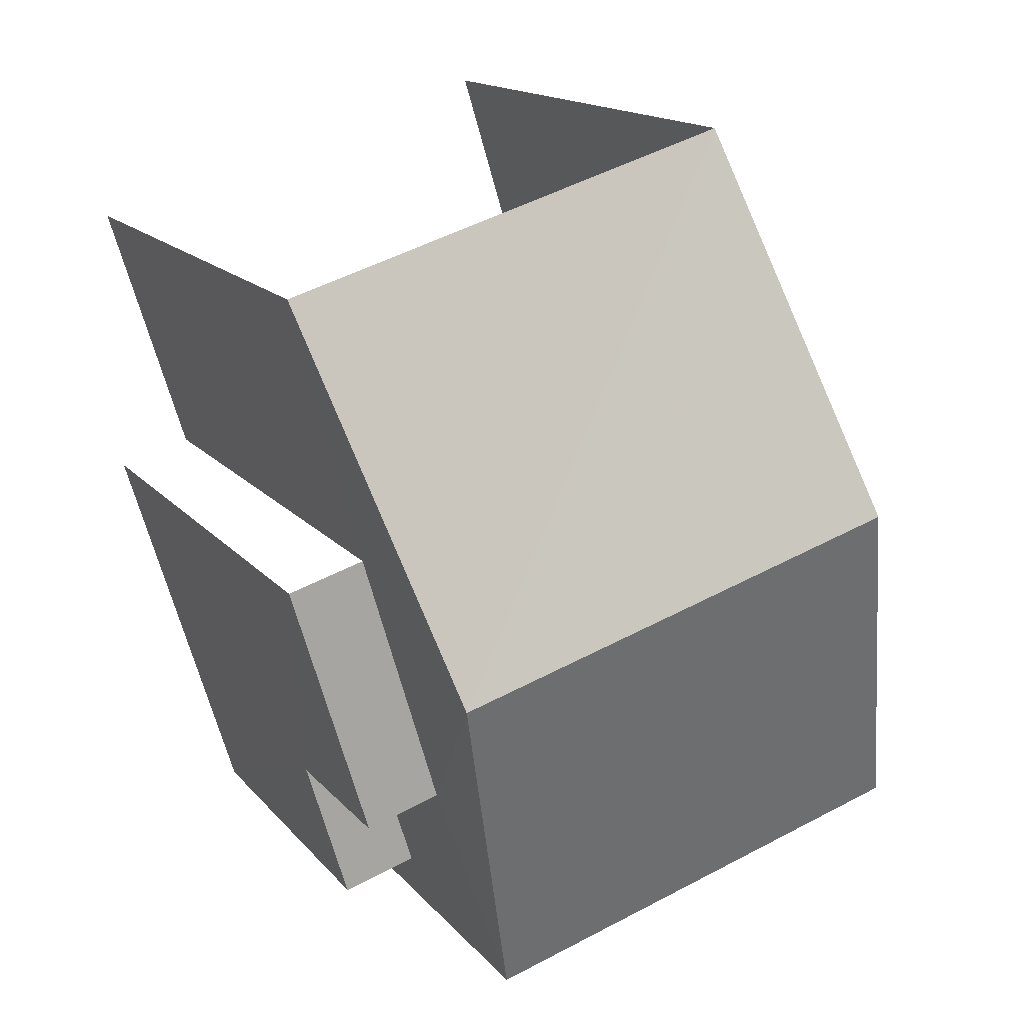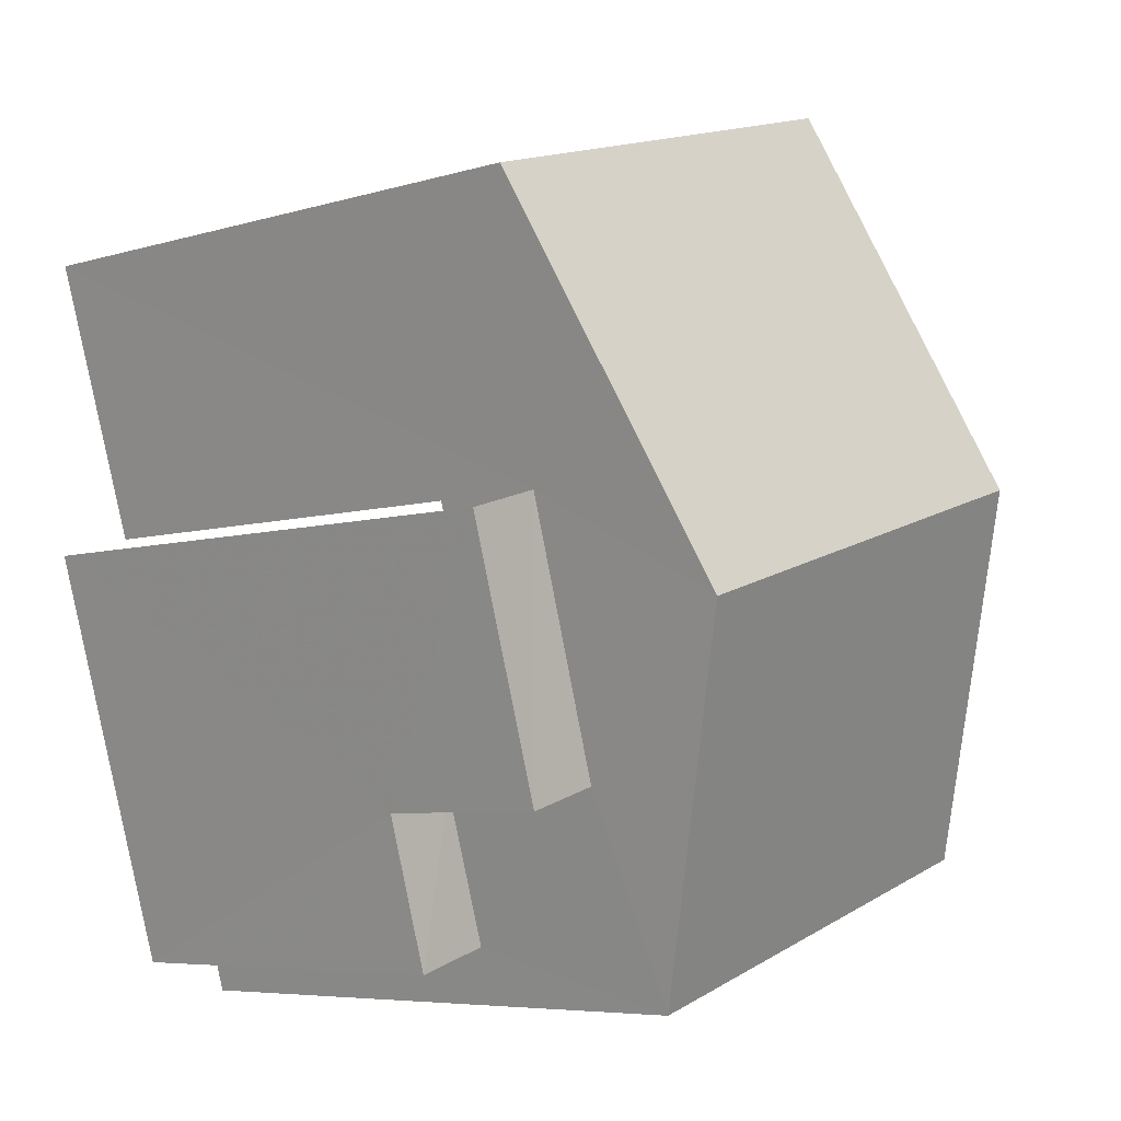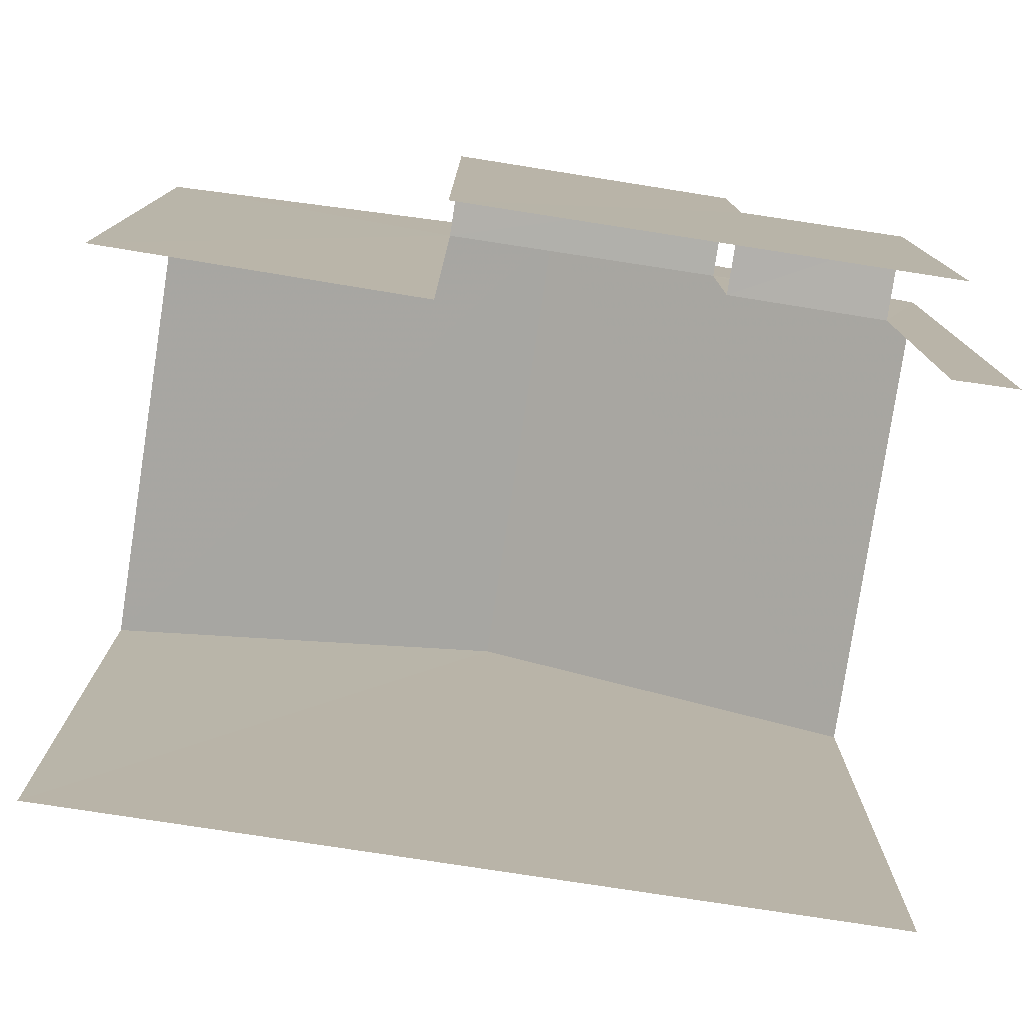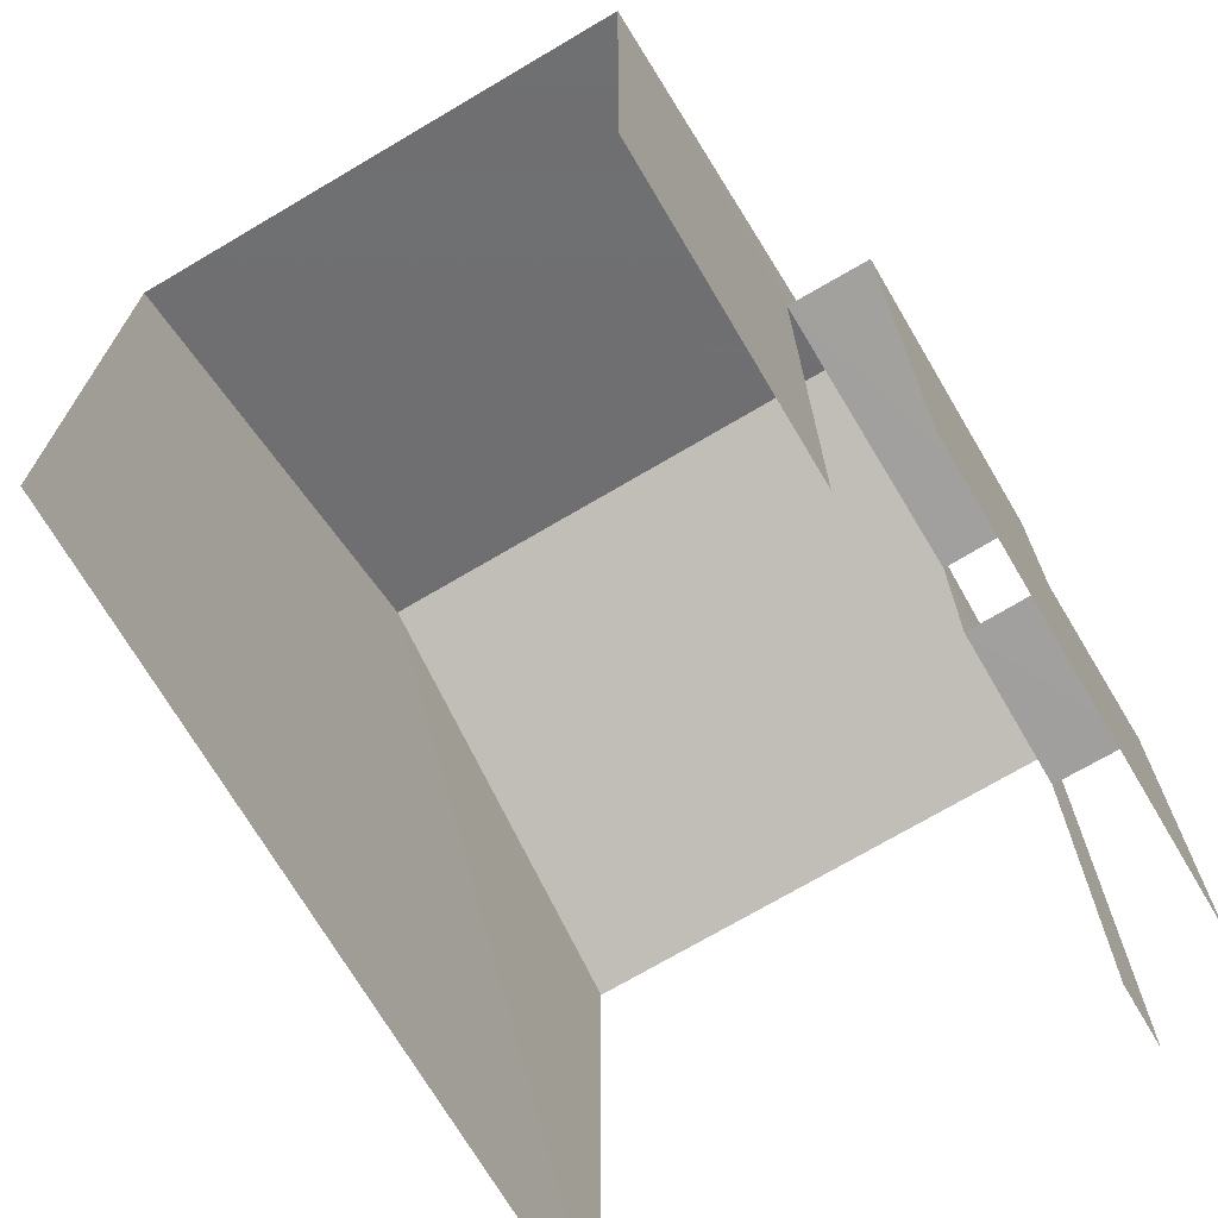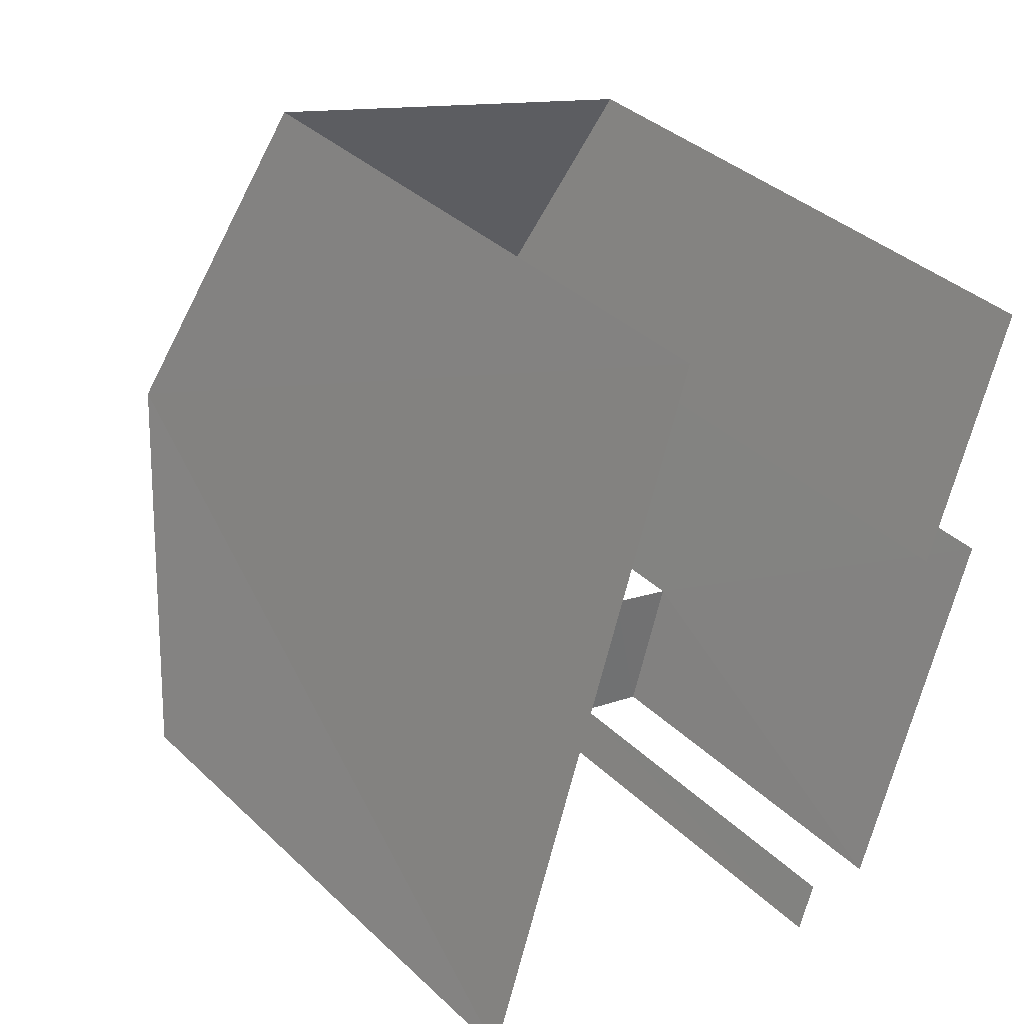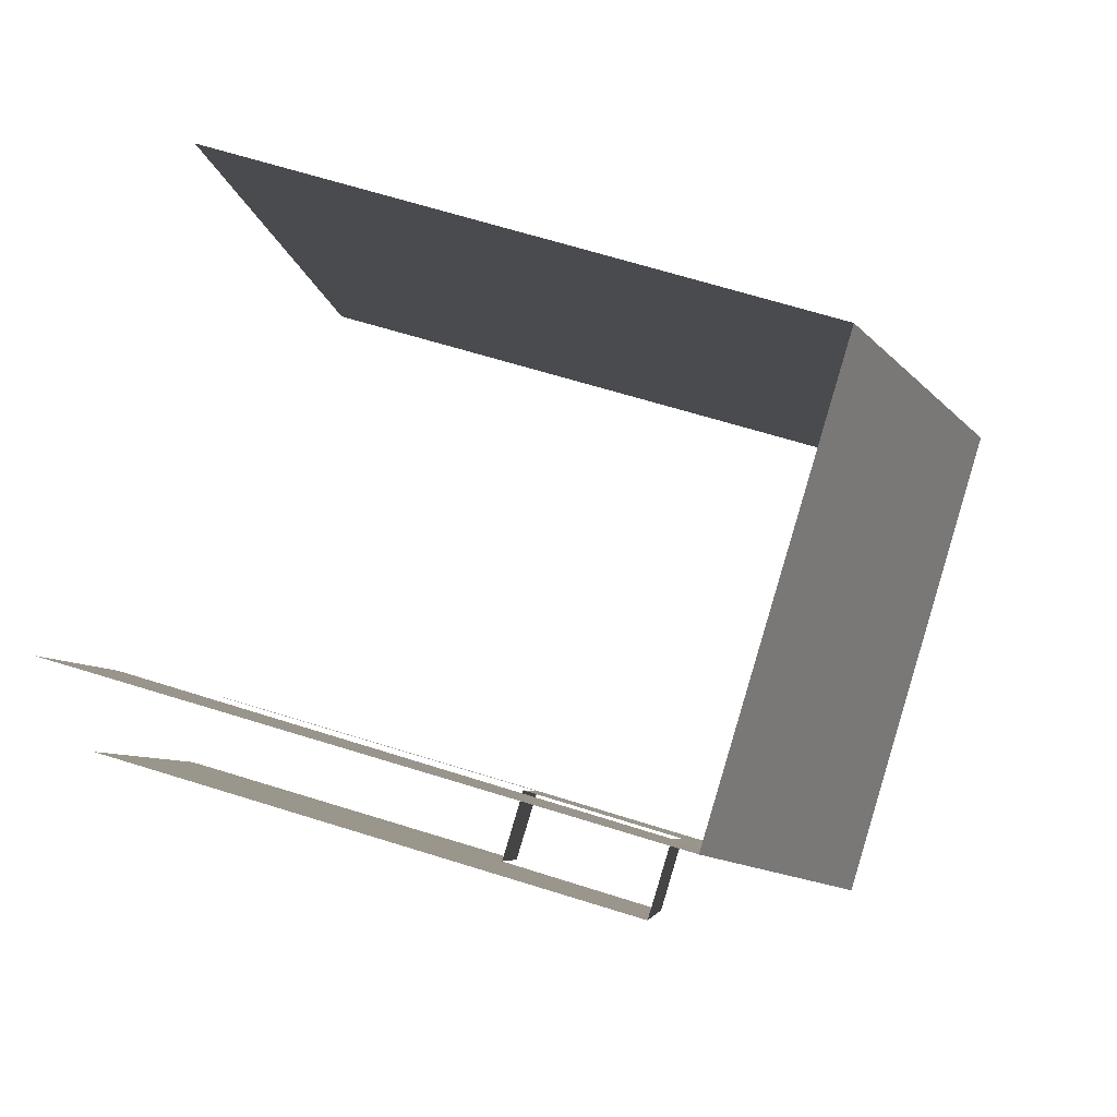
<metadata>
{"format":"obj","ext":"obj","renderer":"f3d","projection":"perspective","resolution":1024,"background":"white","views":[{"elev":15.3,"azim":-25.4,"up":"+Y"},{"elev":-6.3,"azim":-48.5,"up":"+Y"},{"elev":-78.8,"azim":-81.9,"up":"+Z"},{"elev":-71.8,"azim":-132.5,"up":"+Z"},{"elev":37.5,"azim":140.1,"up":"+Y"},{"elev":67.9,"azim":-72.7,"up":"+Y"}]}
</metadata>
<code>
v -3.141e+05 4.139e+04 49.05
v -3.141e+05 4.139e+04 49.05
v -3.141e+05 4.139e+04 49.05
v -3.141e+05 4.14e+04 49.06
v -3.141e+05 4.14e+04 49.06
v -3.141e+05 4.14e+04 49.06
v -3.141e+05 4.139e+04 49.05
v -3.141e+05 4.14e+04 49.06
v -3.141e+05 4.14e+04 58.04
v -3.141e+05 4.14e+04 58.04
v -3.141e+05 4.139e+04 60.19
v -3.141e+05 4.14e+04 60.19
v -3.141e+05 4.139e+04 54.85
v -3.141e+05 4.139e+04 54.85
v -3.141e+05 4.139e+04 54.85
v -3.141e+05 4.139e+04 54.85
v -3.141e+05 4.139e+04 58.04
v -3.141e+05 4.139e+04 58.04
v -3.141e+05 4.14e+04 57.49
v -3.141e+05 4.14e+04 57.49
v -3.141e+05 4.139e+04 57.49
v -3.141e+05 4.139e+04 57.49
f 1 2 3
f 4 3 5
f 6 4 5
f 5 2 7
f 5 7 8
f 3 2 5
f 10 4 6
f 10 9 4
f 13 22 21
f 16 13 21
f 5 8 20
f 19 5 20
f 18 1 3
f 17 18 3
f 2 14 7
f 2 15 14
f 9 10 11
f 12 9 11
f 13 14 15
f 13 16 14
f 11 17 12
f 11 18 17
f 19 20 21
f 22 19 21
f 19 6 5
f 2 1 15
f 22 13 15
f 10 6 19
f 18 15 1
f 19 22 11
f 10 19 11
f 11 22 18
f 18 22 15
f 17 3 12
f 3 4 12
f 4 9 12
f 21 20 16
f 20 8 16
f 16 7 14
f 16 8 7

</code>
